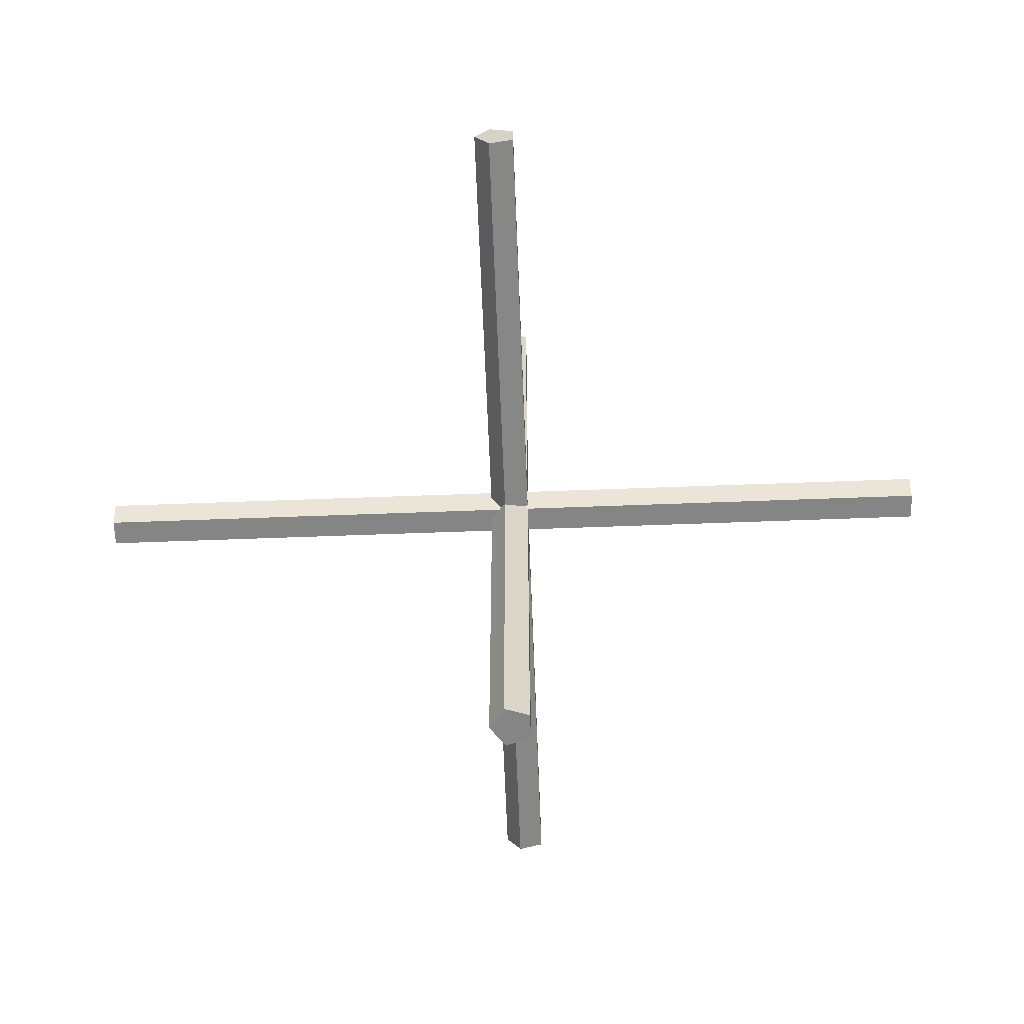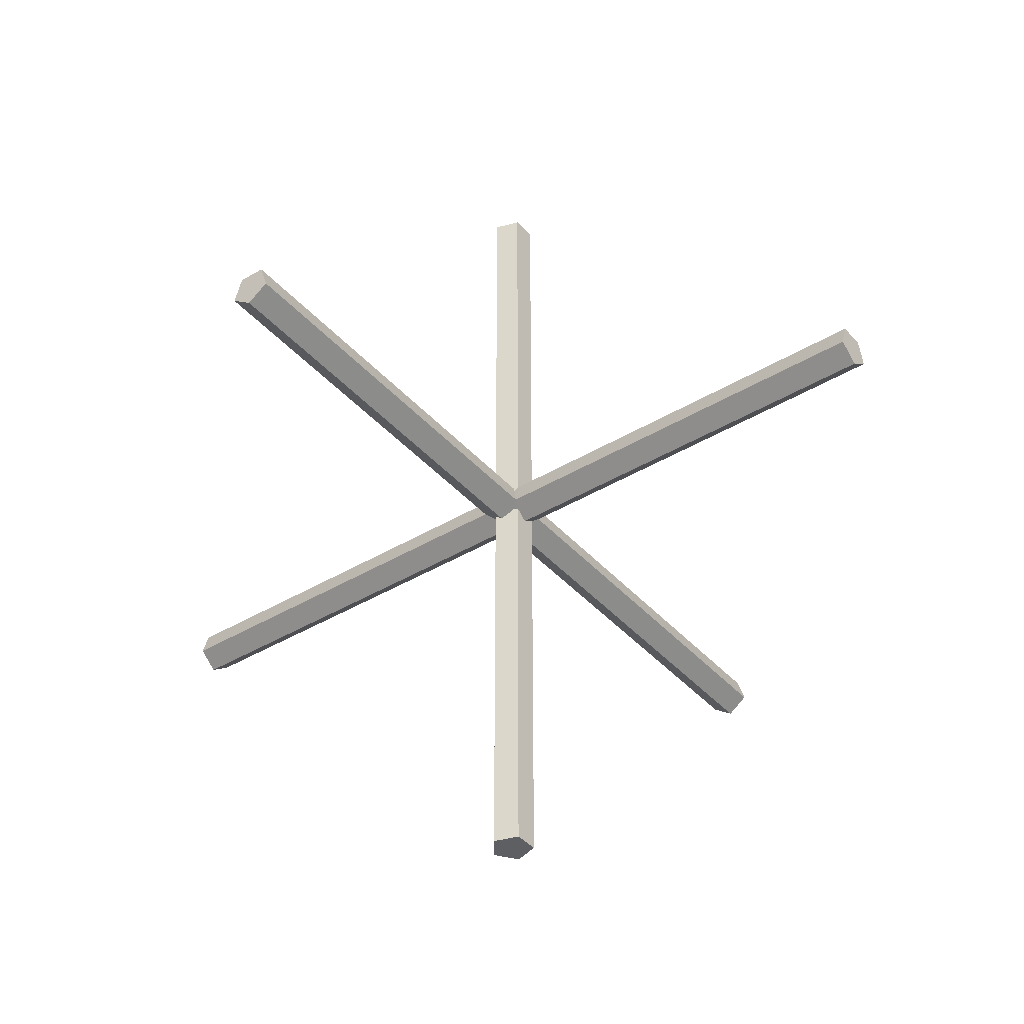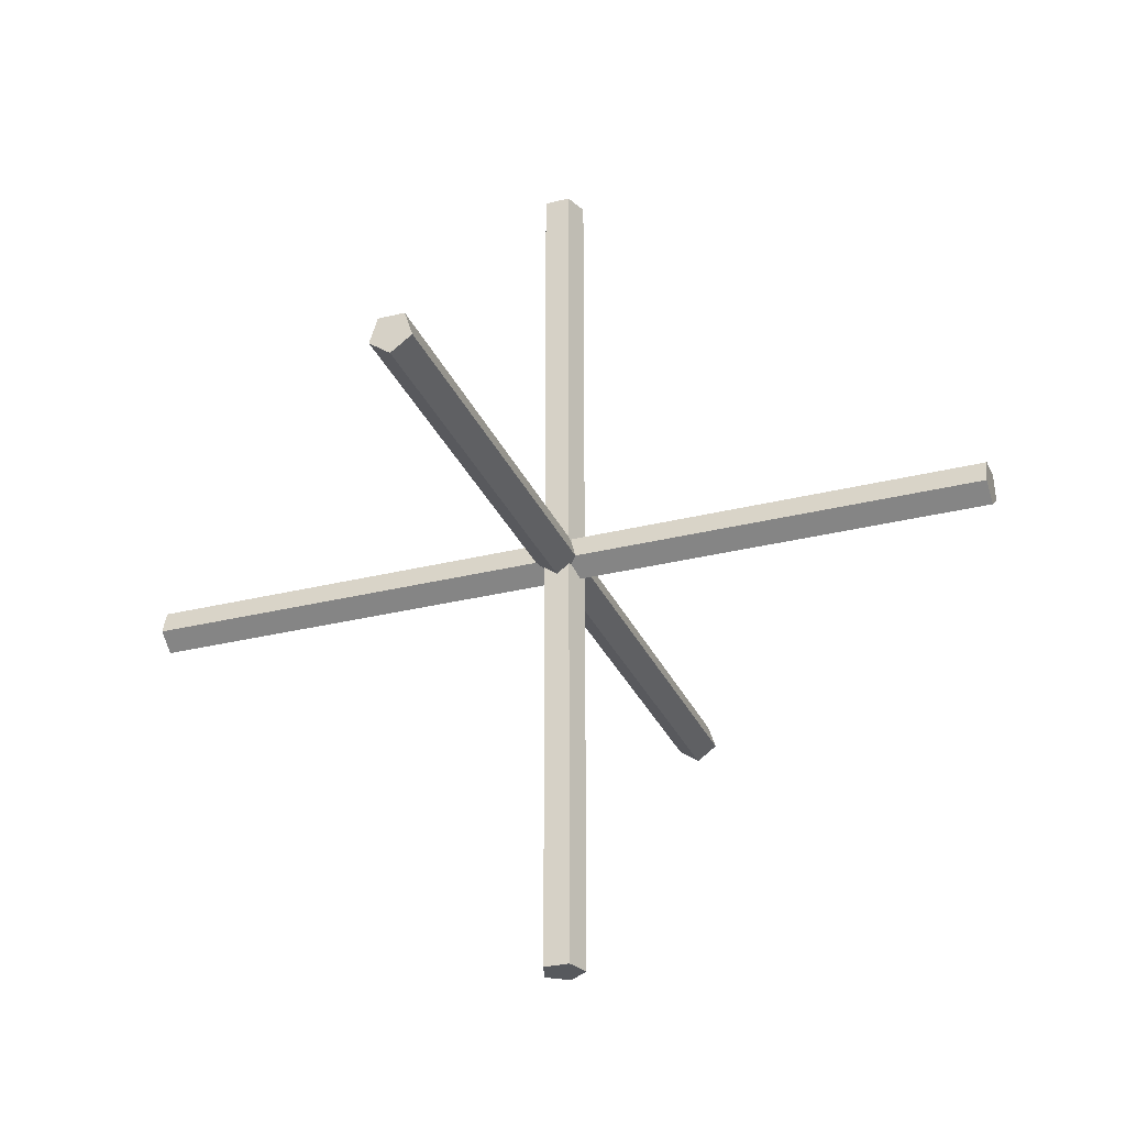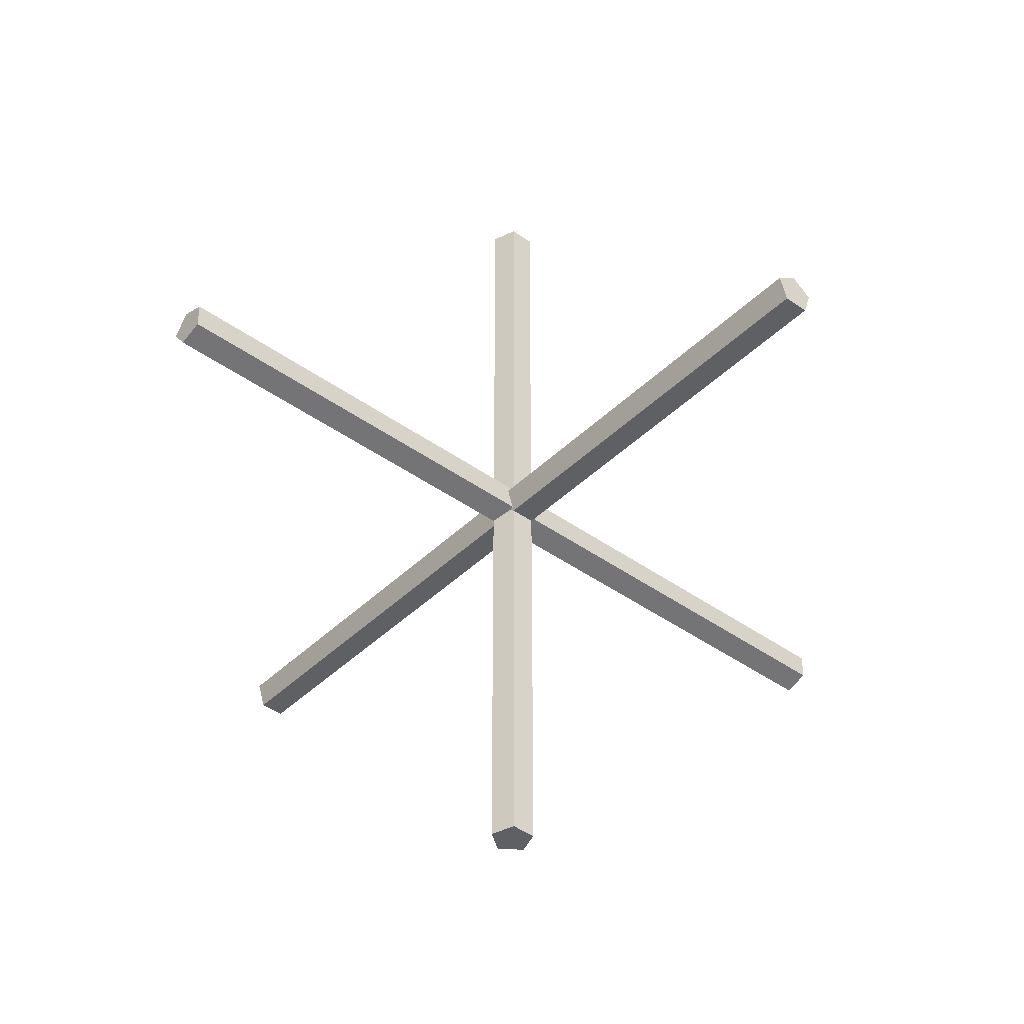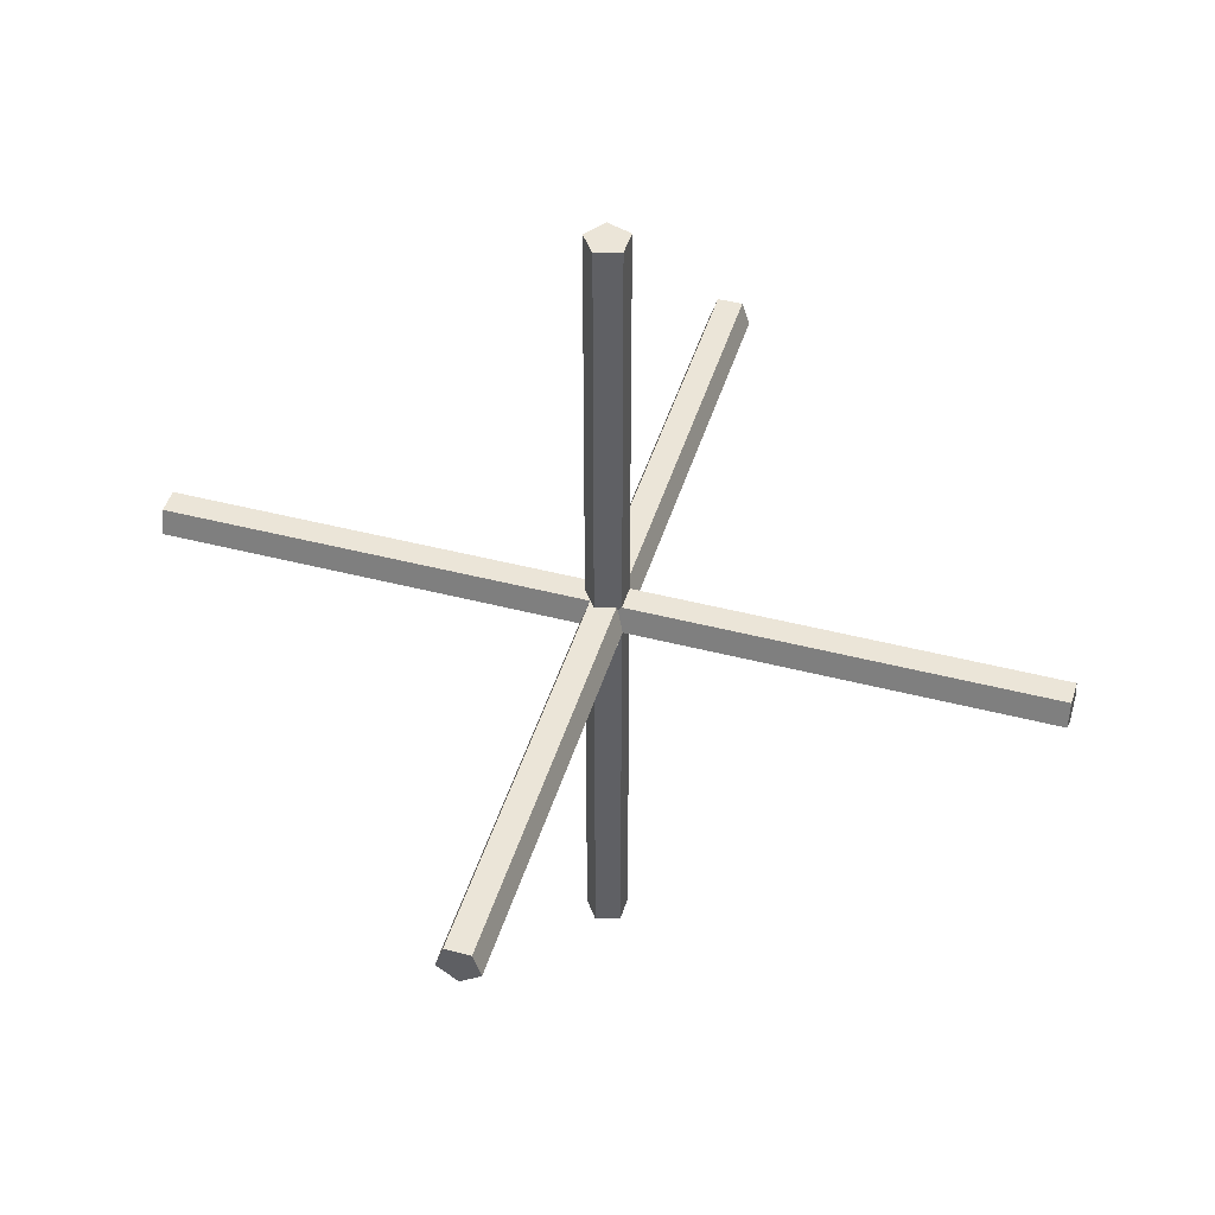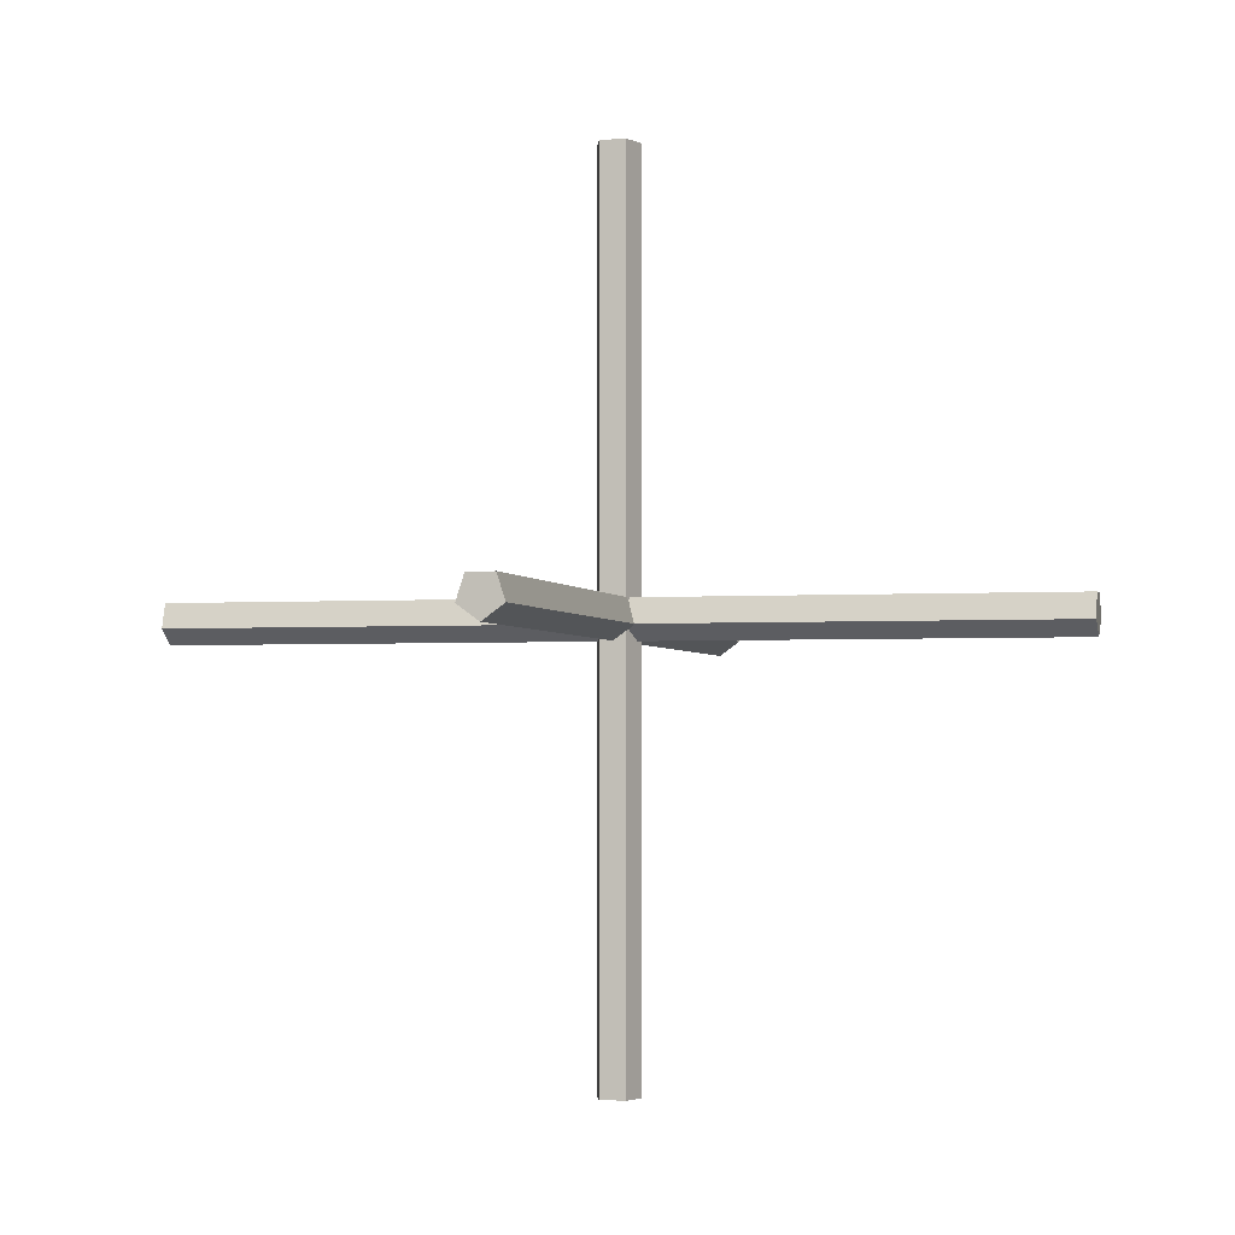
<metadata>
{"format":"obj","ext":"obj","renderer":"f3d","projection":"perspective","resolution":1024,"background":"white","views":[{"elev":-61.9,"azim":-87.8,"up":"+Y"},{"elev":-40.0,"azim":-53.2,"up":"+Z"},{"elev":-29.7,"azim":20.3,"up":"+Z"},{"elev":-42.1,"azim":-40.8,"up":"+Y"},{"elev":45.6,"azim":-73.4,"up":"+Z"},{"elev":-2.5,"azim":14.2,"up":"+Z"}]}
</metadata>
<code>
o xAxis_円柱
v 0 0.5 -10
v 0 0.5 10
v 0.4755 0.1545 -10
v 0.4755 0.1545 10
v 0.2939 -0.4045 -10
v 0.2939 -0.4045 10
v -0.2939 -0.4045 -10
v -0.2939 -0.4045 10
v -0.4755 0.1545 -10
v -0.4755 0.1545 10
f 1 2 4 3
f 3 4 6 5
f 5 6 8 7
f 4 2 10 8 6
f 7 8 10 9
f 9 10 2 1
f 1 3 5 7 9
o yAxi_円柱.001
v -10 0 -0.5
v 10 -0 -0.5
v -10 -0.4755 -0.1545
v 10 -0.4755 -0.1545
v -10 -0.2939 0.4045
v 10 -0.2939 0.4045
v -10 0.2939 0.4045
v 10 0.2939 0.4045
v -10 0.4755 -0.1545
v 10 0.4755 -0.1545
f 11 12 14 13
f 13 14 16 15
f 15 16 18 17
f 14 12 20 18 16
f 17 18 20 19
f 19 20 12 11
f 11 13 15 17 19
o zAxi_円柱.002
v 0 -10 -0.5
v 0 10 -0.5
v 0.4755 -10 -0.1545
v 0.4755 10 -0.1545
v 0.2939 -10 0.4045
v 0.2939 10 0.4045
v -0.2939 -10 0.4045
v -0.2939 10 0.4045
v -0.4755 -10 -0.1545
v -0.4755 10 -0.1545
f 21 22 24 23
f 23 24 26 25
f 25 26 28 27
f 24 22 30 28 26
f 27 28 30 29
f 29 30 22 21
f 21 23 25 27 29

</code>
